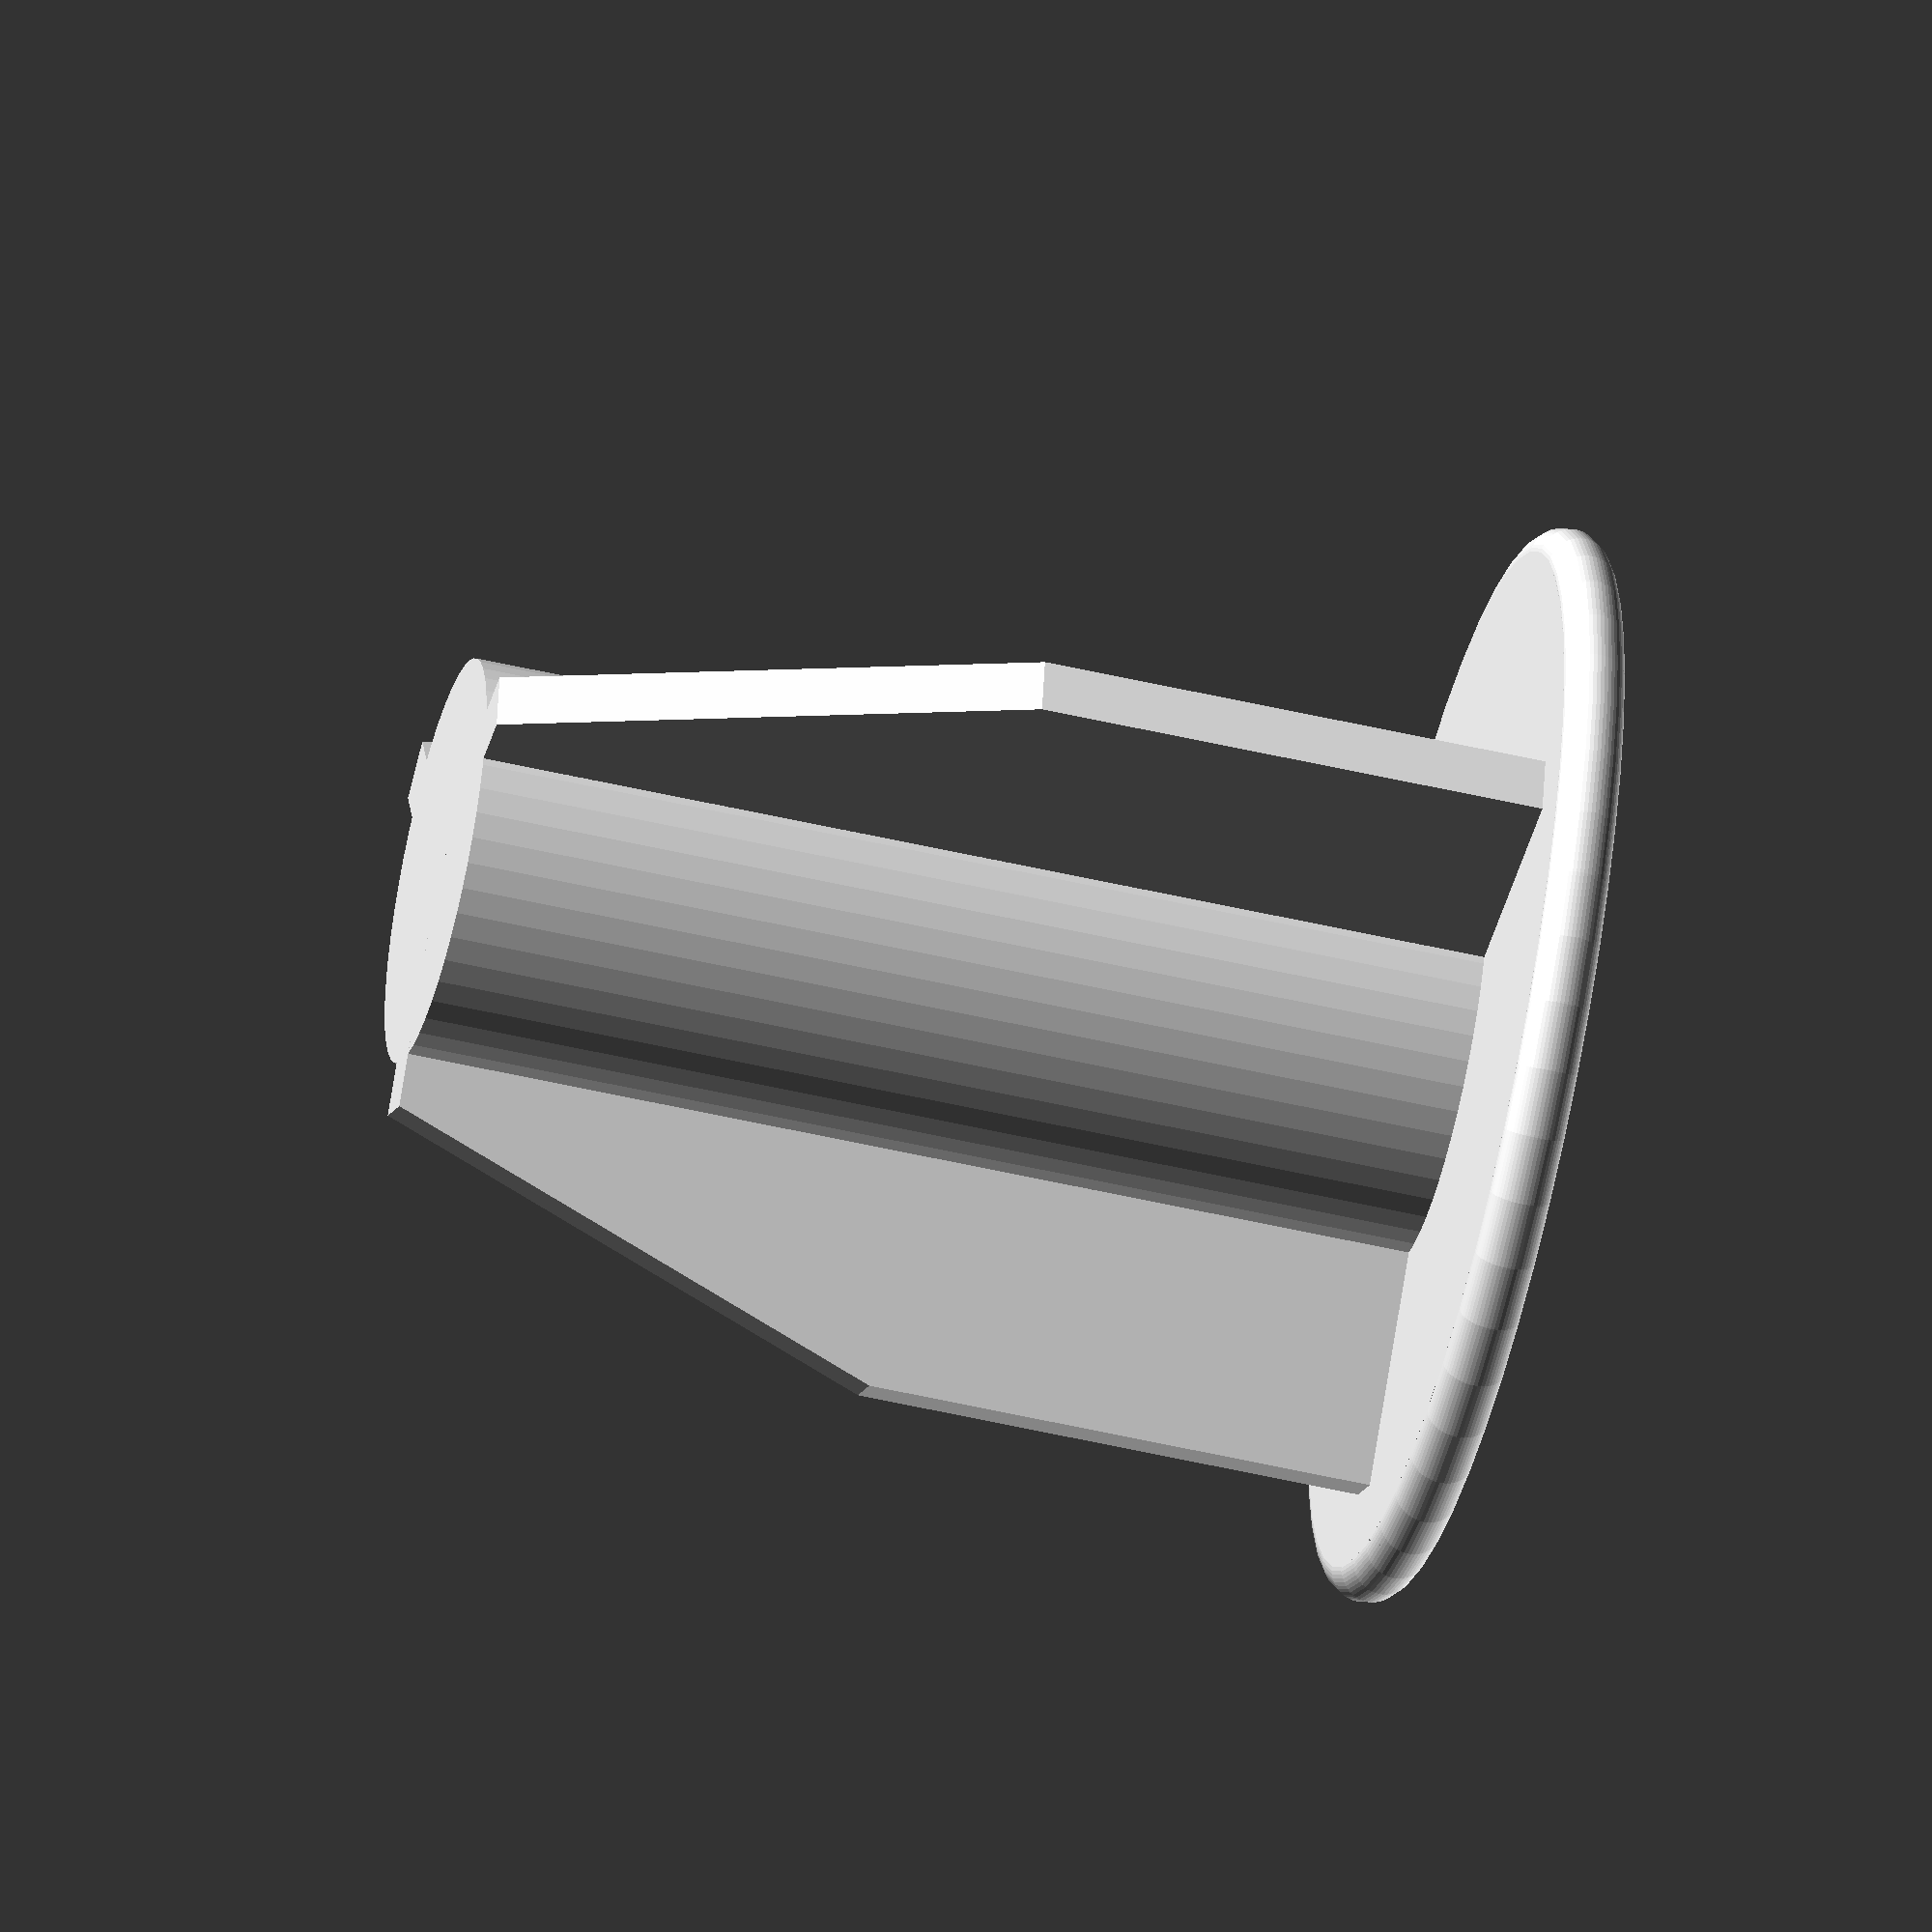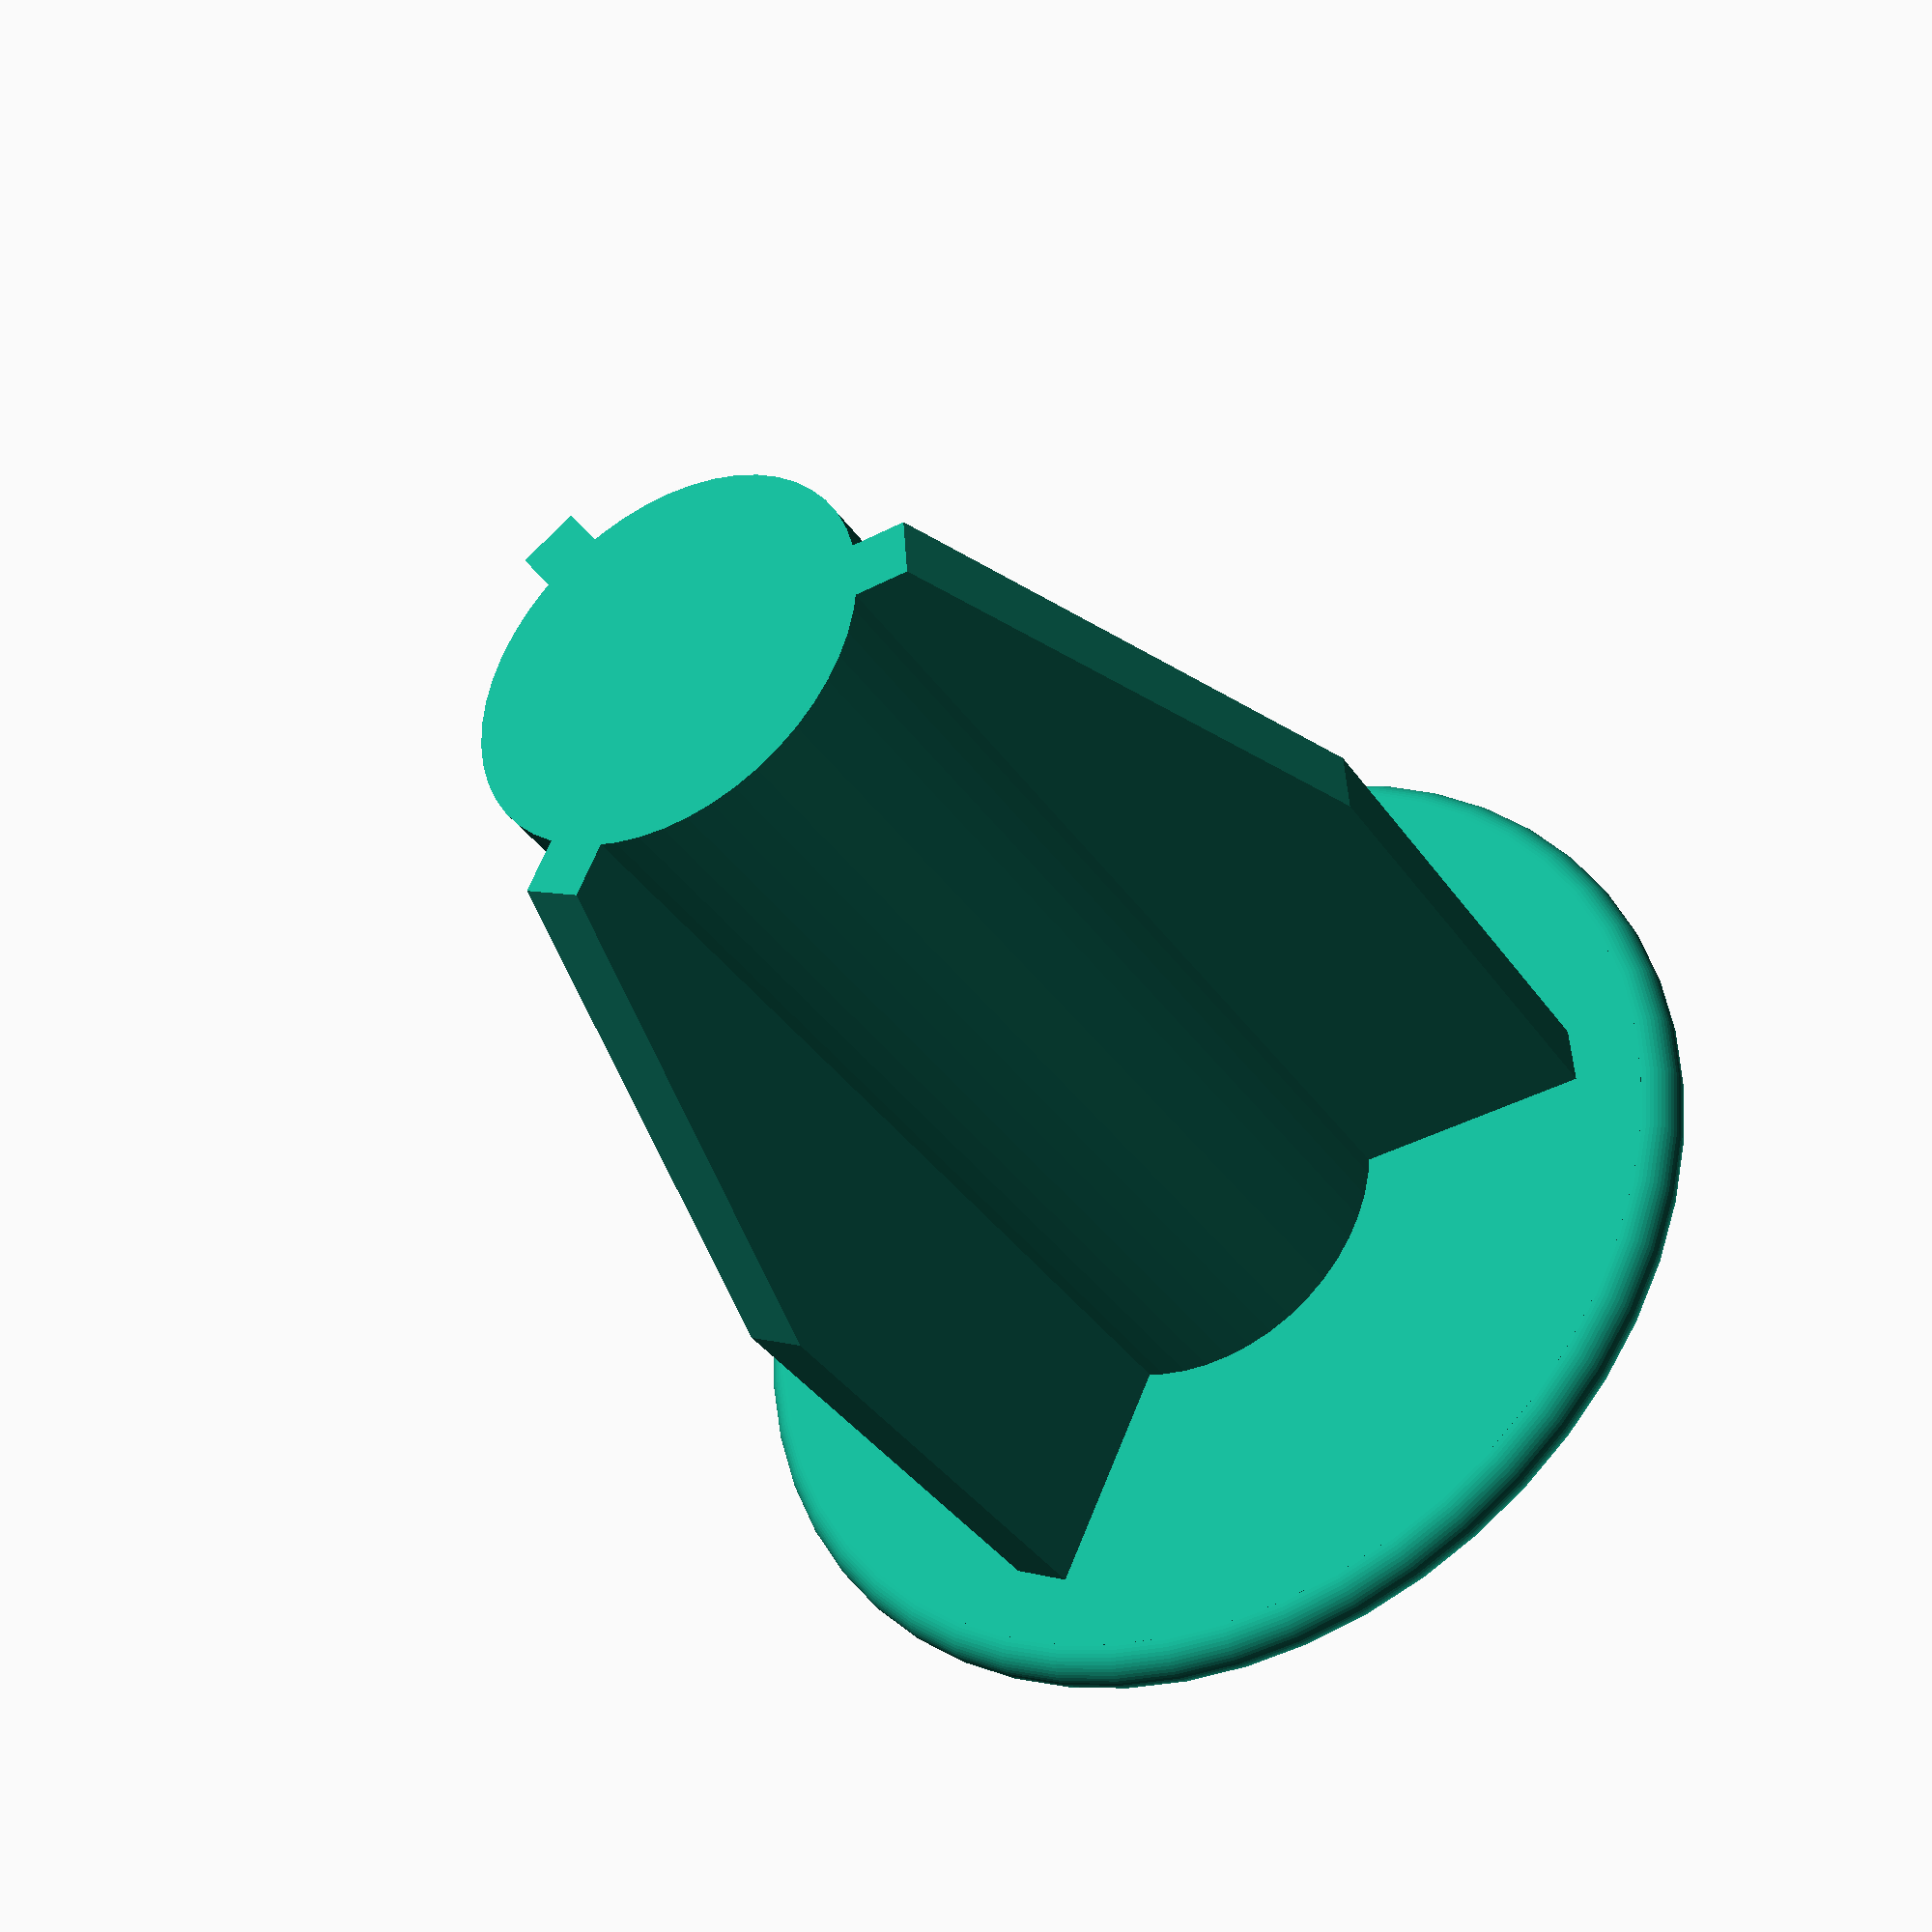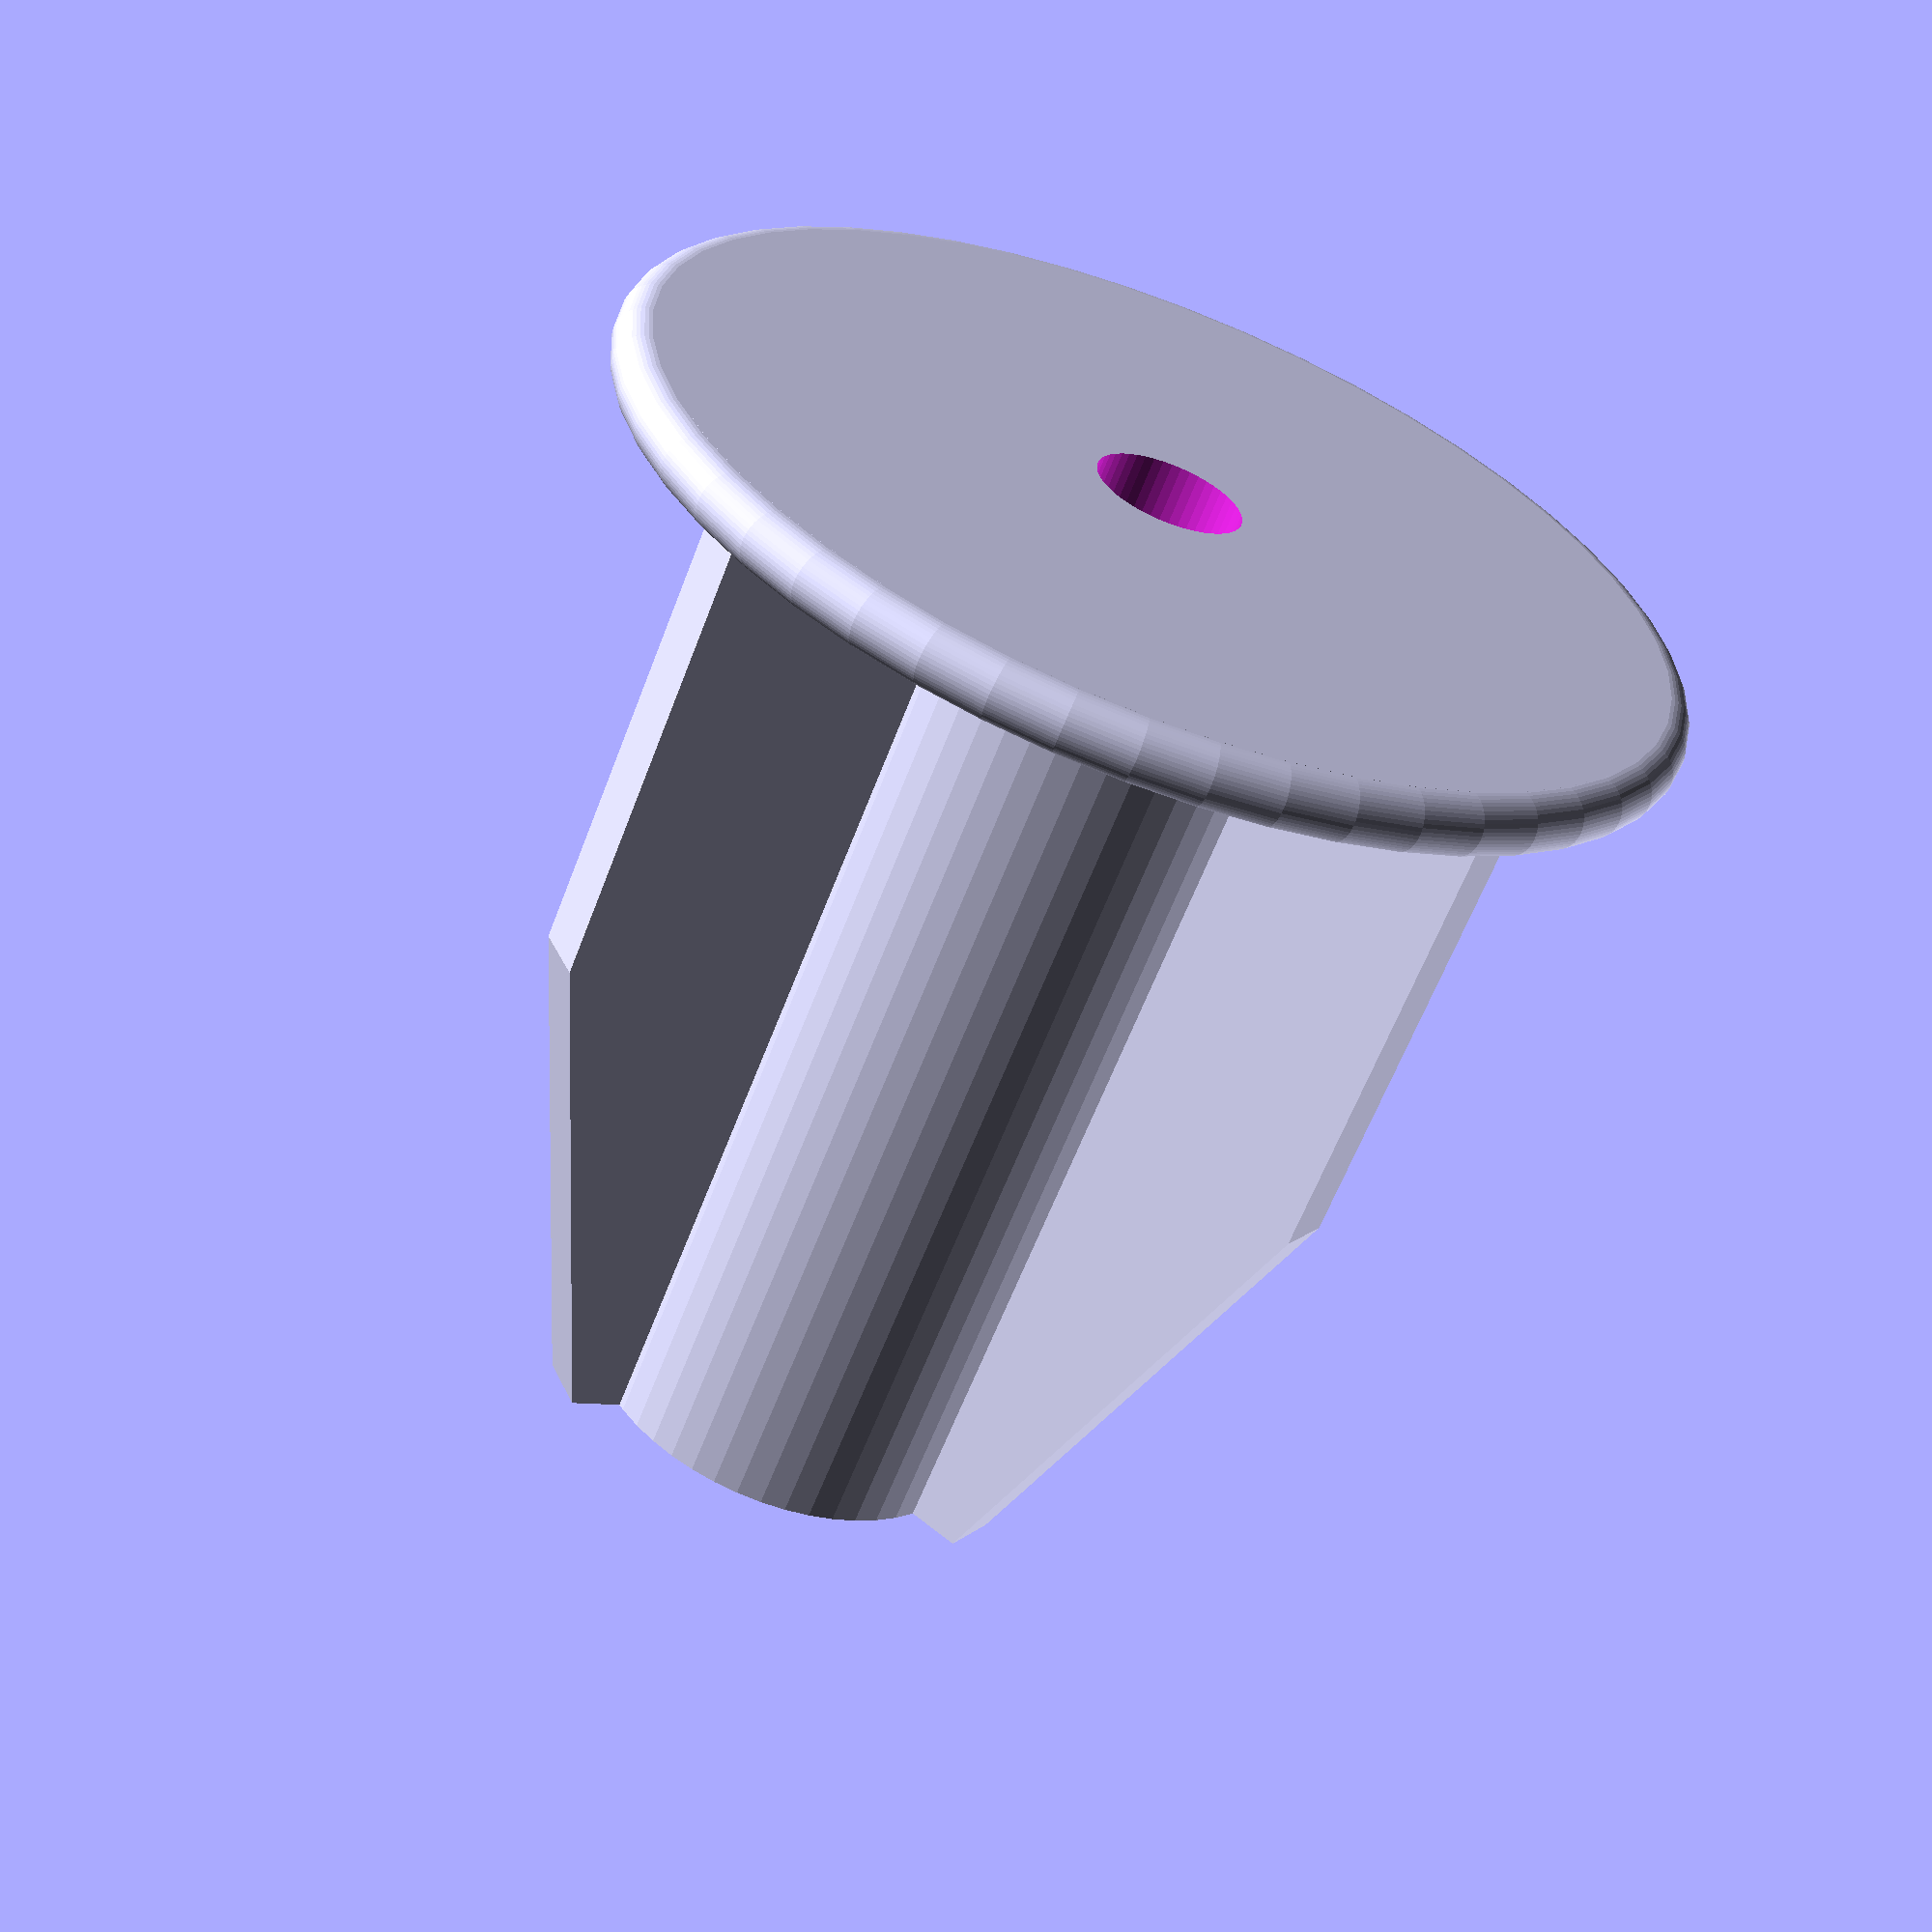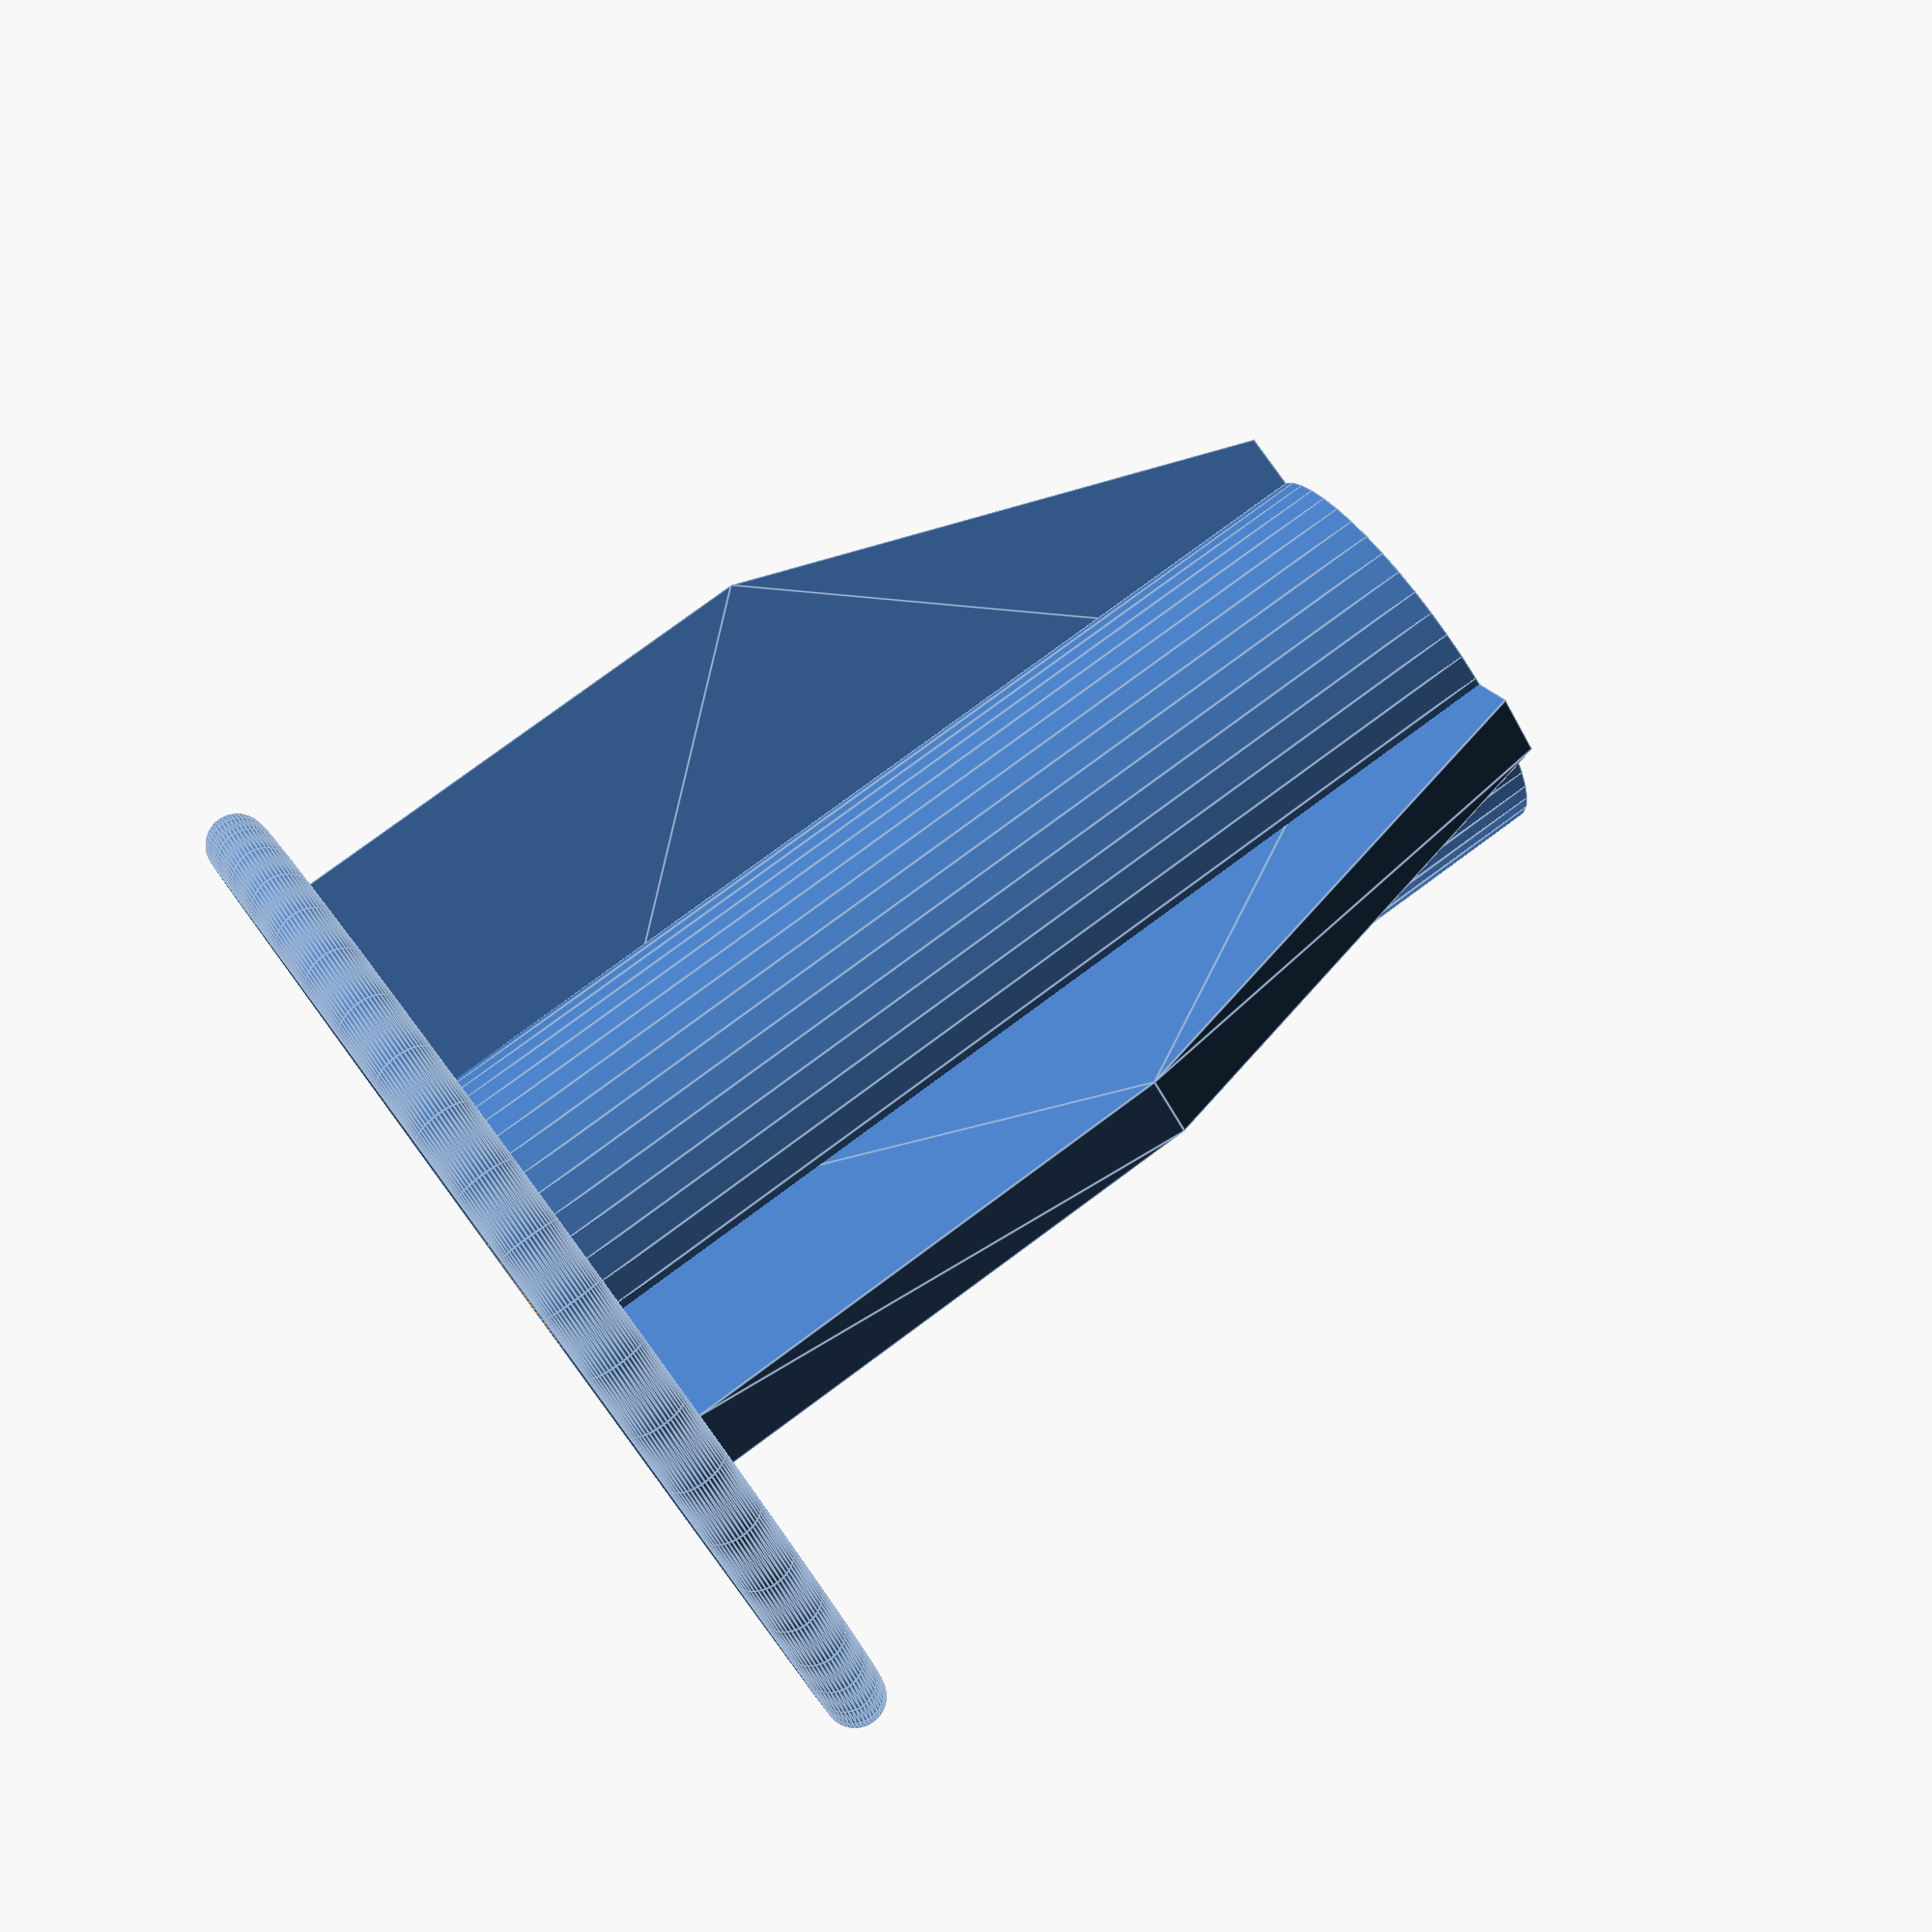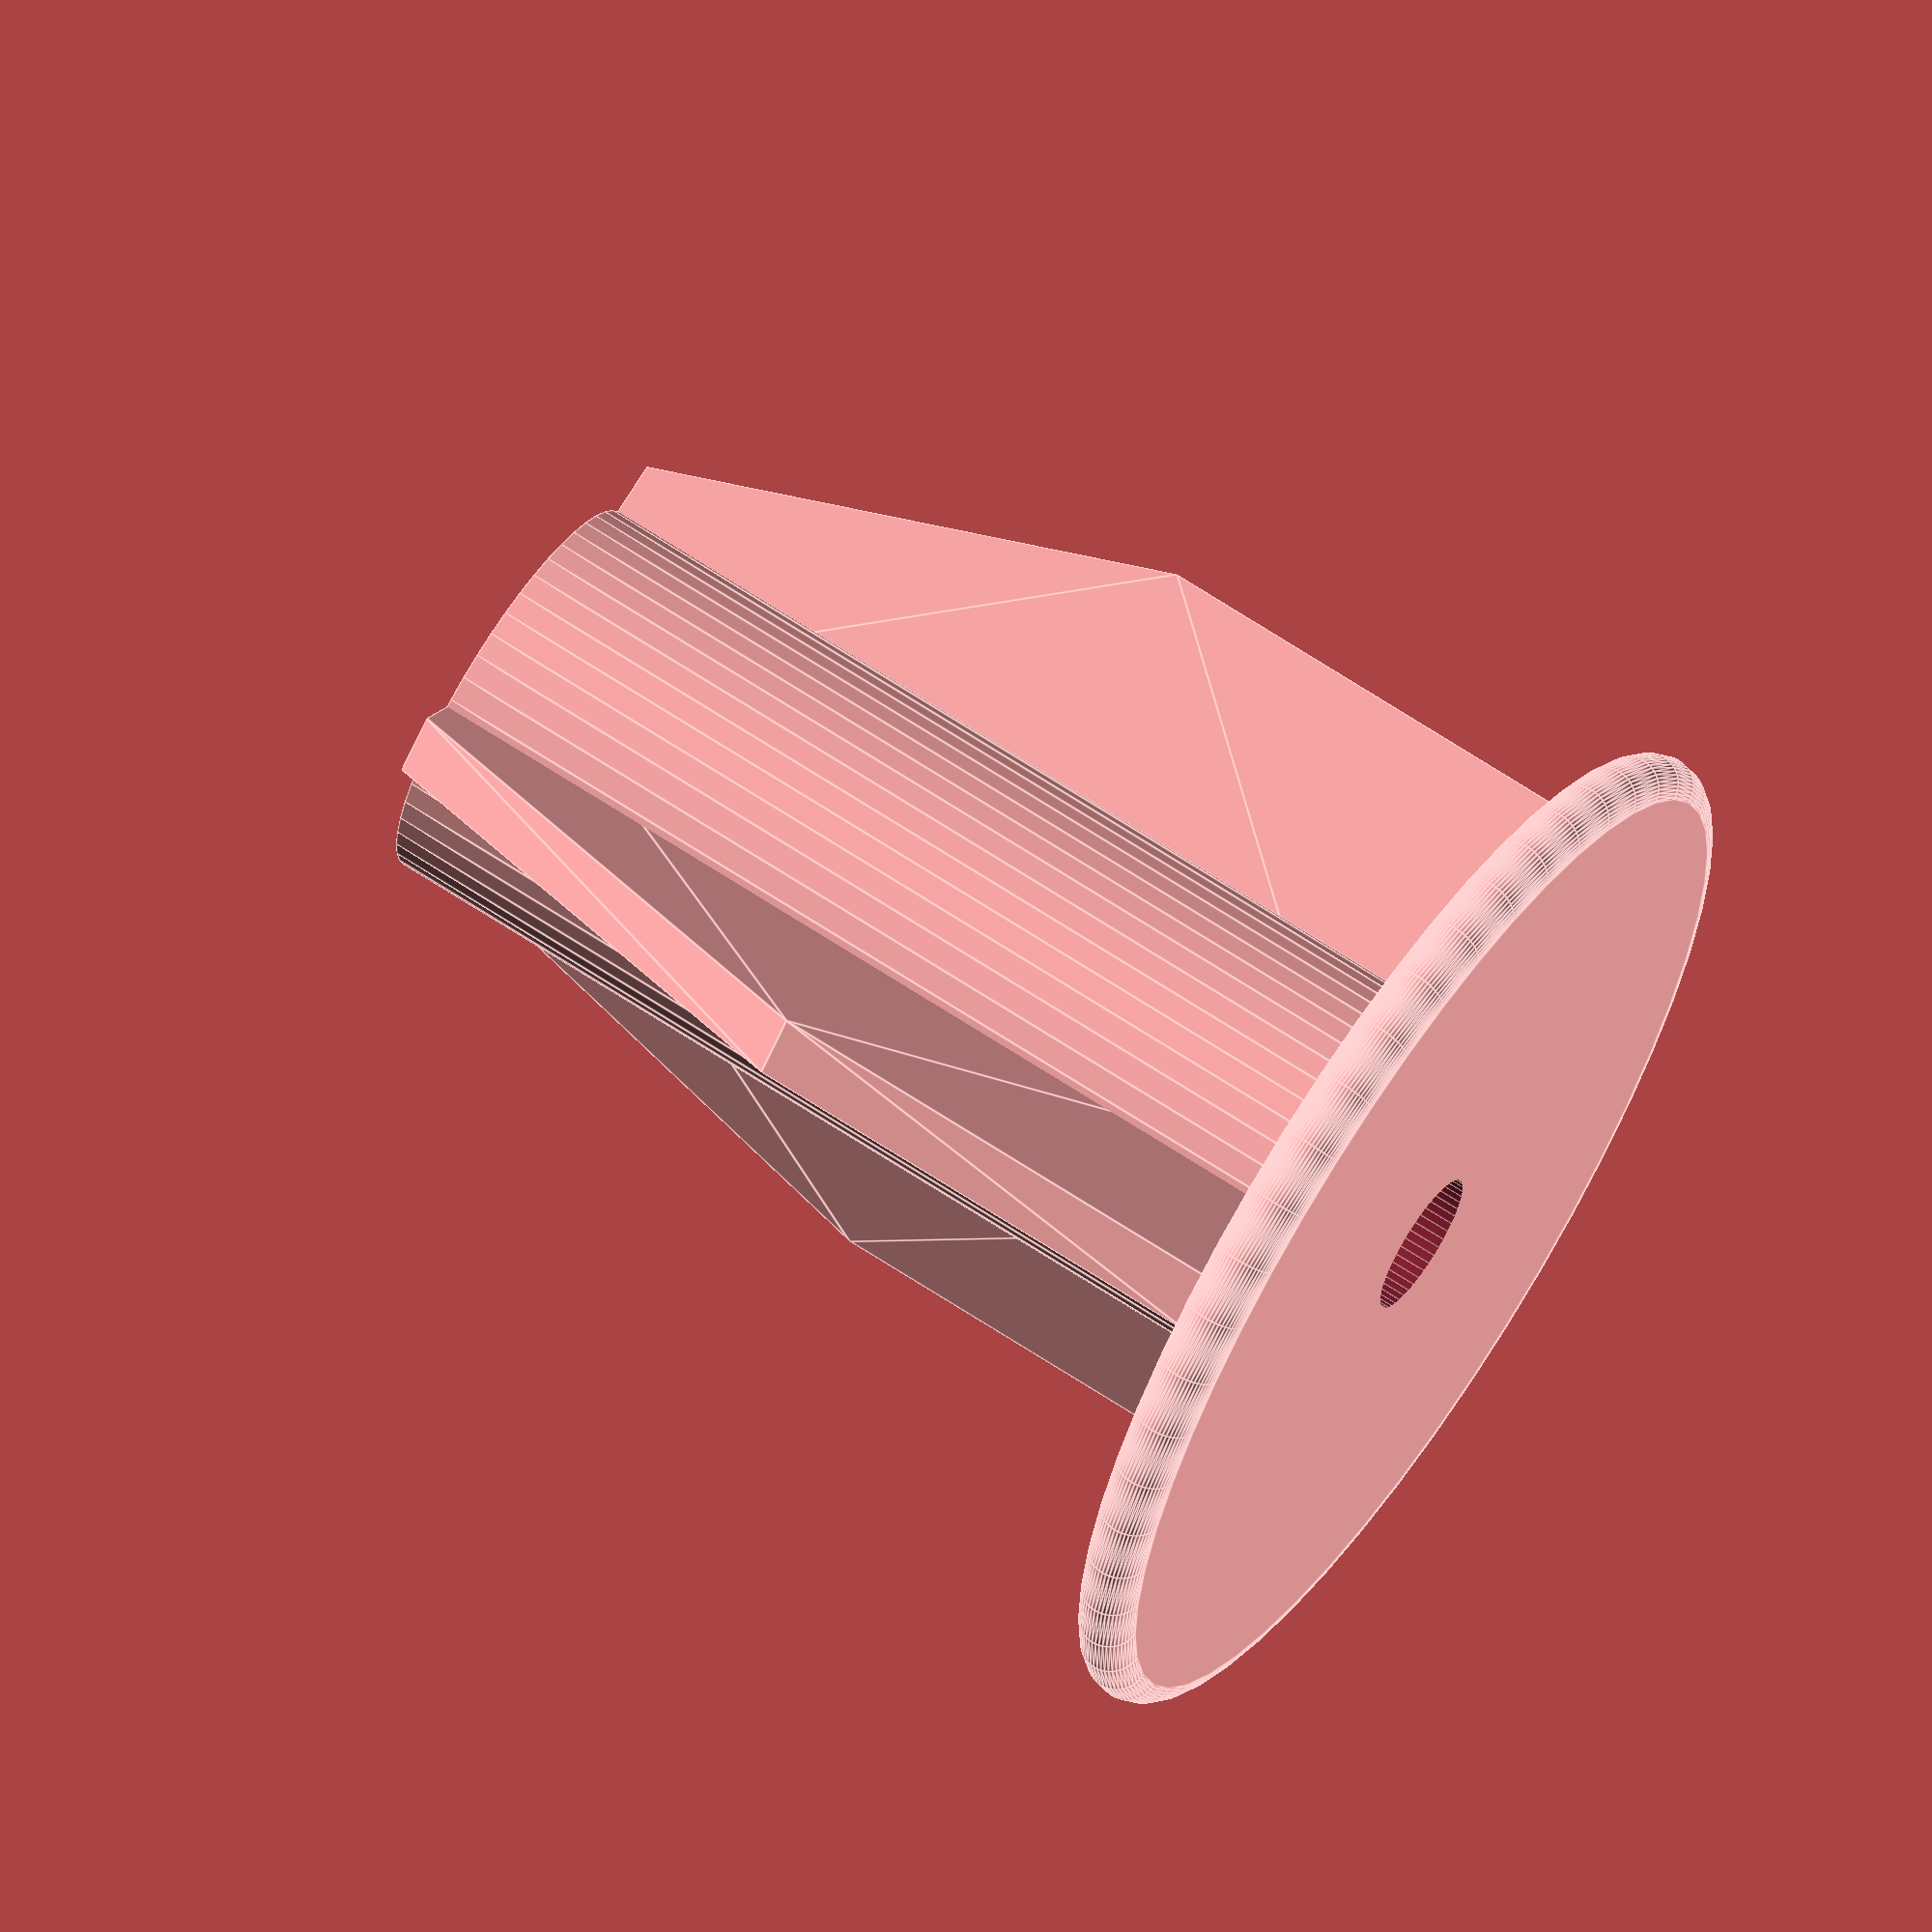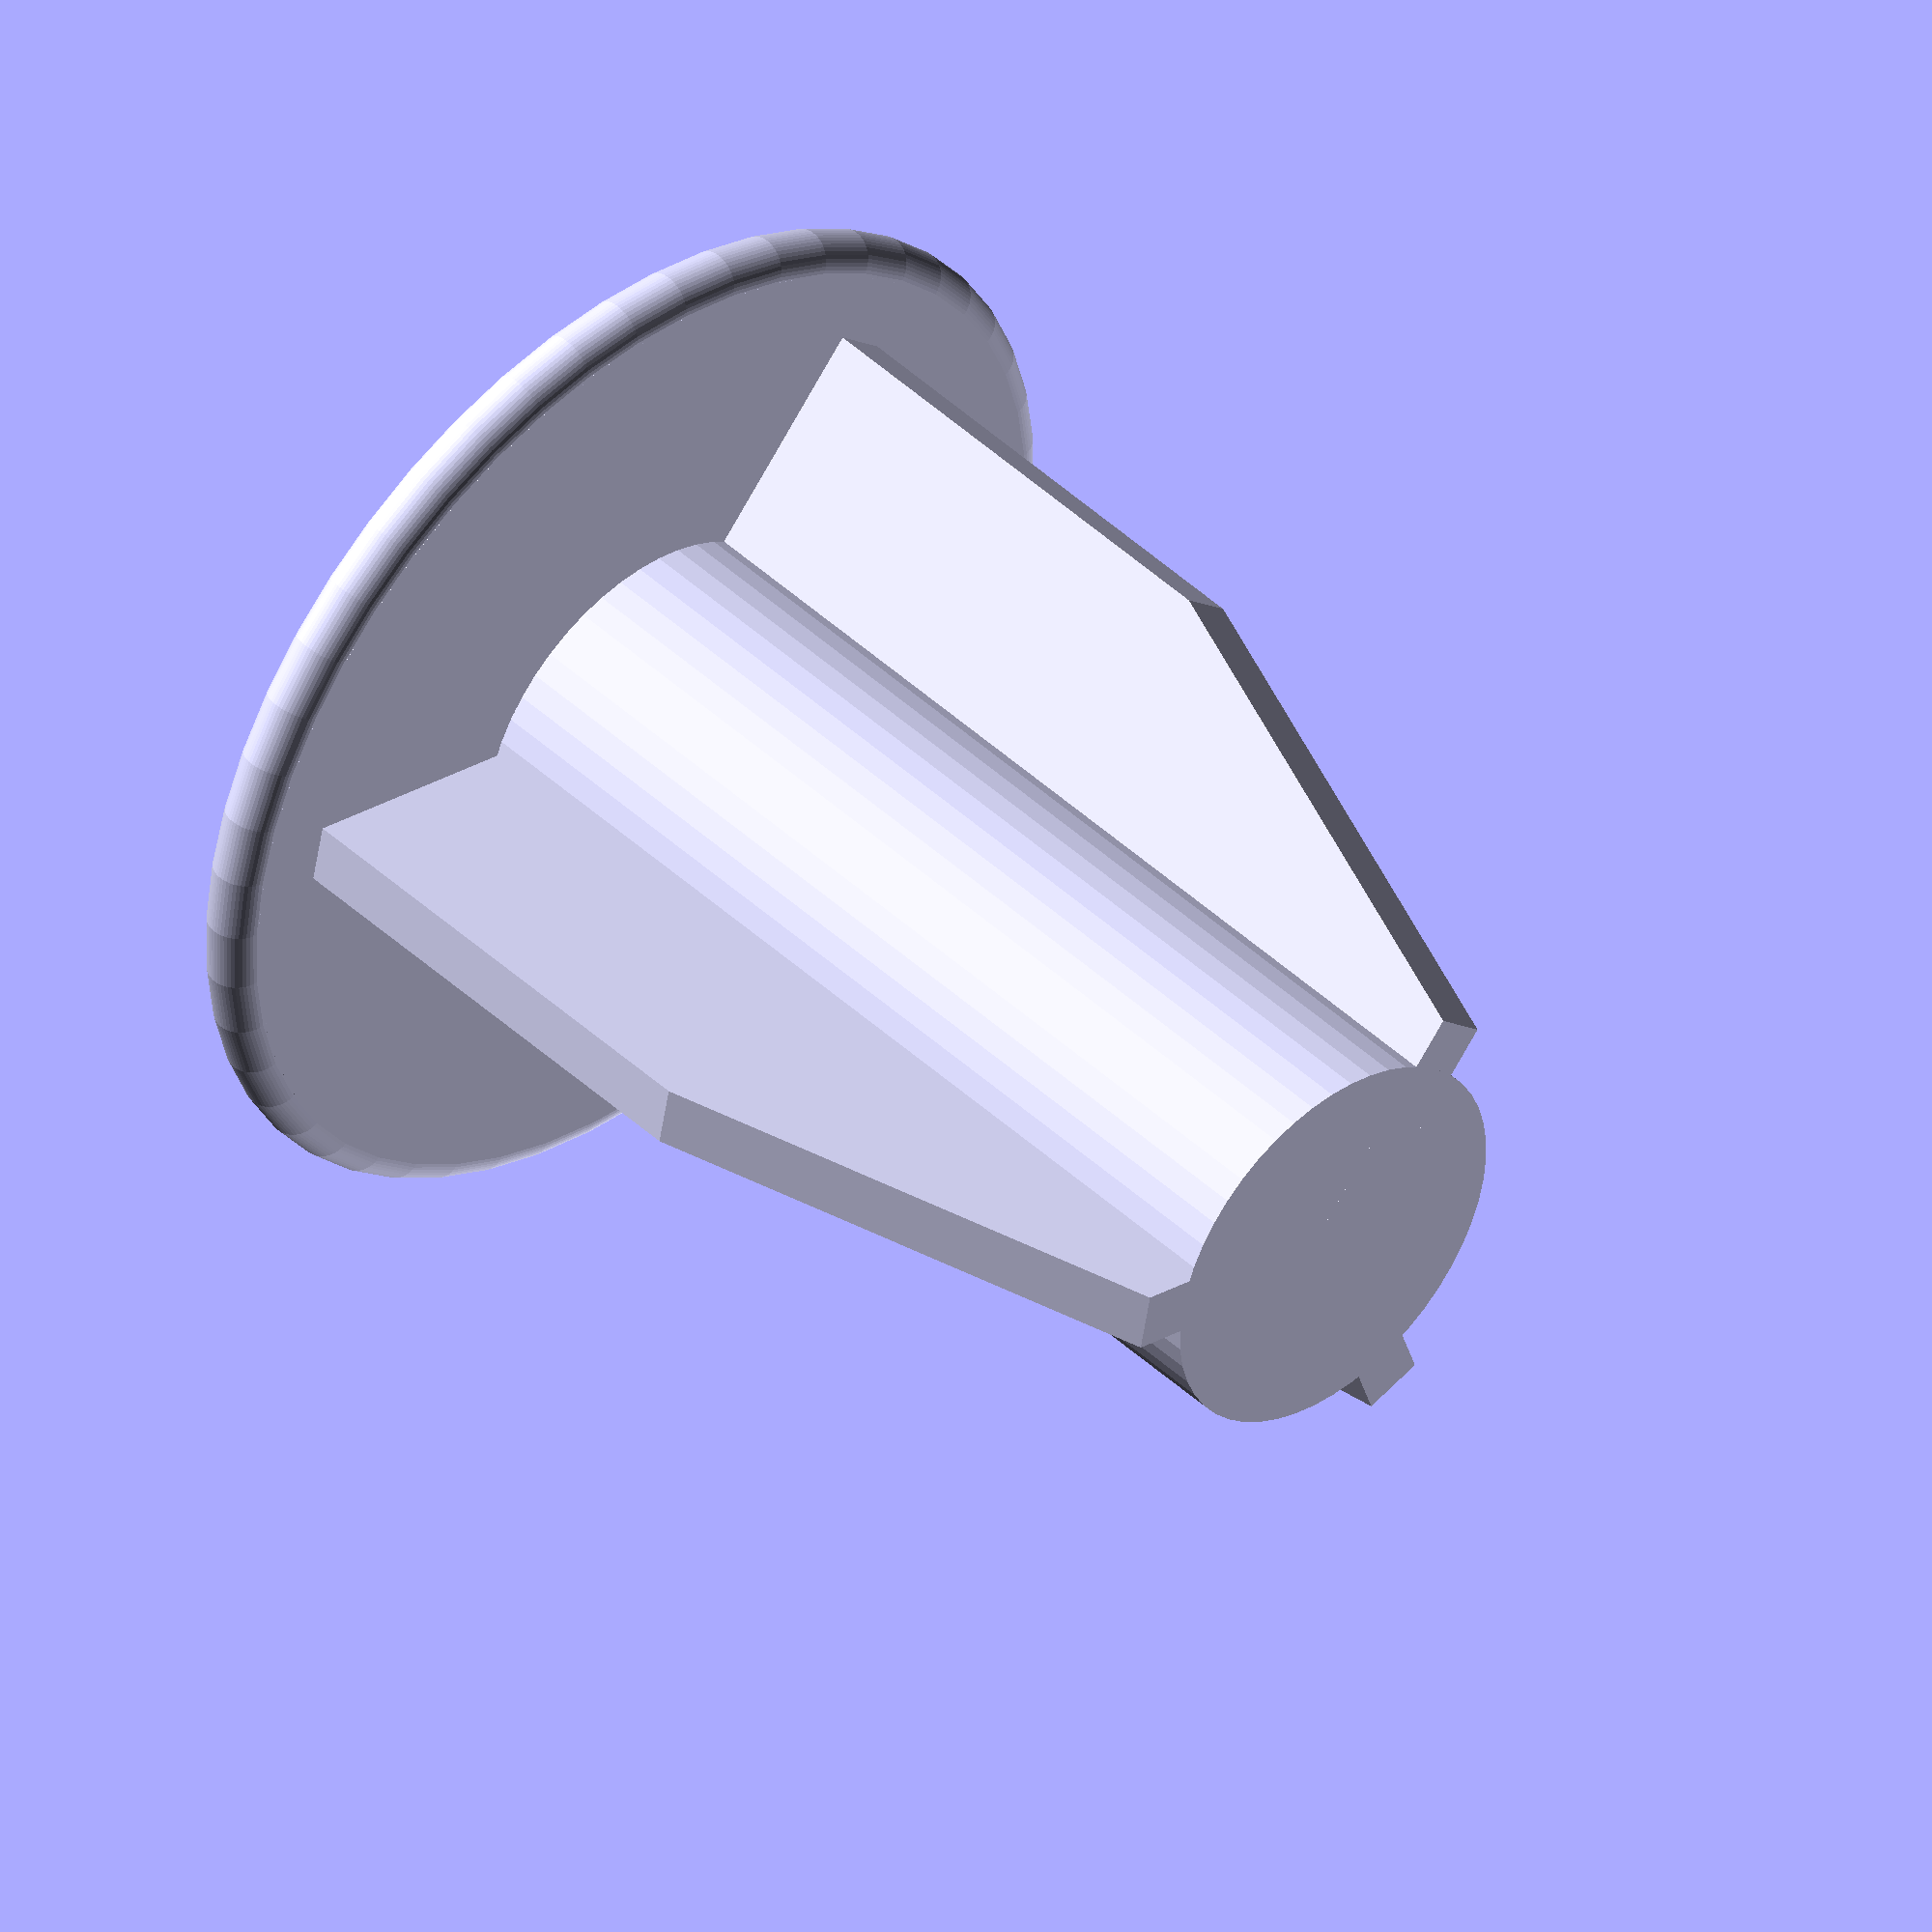
<openscad>
//PlantPostLightningFix
$fn=50;
rodDia=7.1;
innerPostDia=43;
outerPostDia=50;
lowerDia=25;
matThck=3;
ovHght= 50;
fudge=0.1;

poly=[[0,0],[ovHght,0],[ovHght,innerPostDia/2],[ovHght/2,innerPostDia/2],[0,lowerDia/2]];


difference(){
  union(){
    cylinder(d=20,h=ovHght);
    for (i=[0,120,240])
      rotate([0,-90,i]) linear_extrude(matThck,center=true) polygon(poly);
    translate([0,0,ovHght]) cylinder(d=outerPostDia,h=matThck);
    rotate_extrude() translate([outerPostDia/2,ovHght+matThck/2]) circle(d=matThck);
  }
  translate([0,0,matThck]) cylinder(d=rodDia+fudge,h=ovHght+fudge);
}

//rips



  
</openscad>
<views>
elev=51.2 azim=258.7 roll=255.7 proj=o view=wireframe
elev=37.2 azim=34.1 roll=210.4 proj=p view=solid
elev=61.2 azim=245.5 roll=339.3 proj=p view=wireframe
elev=101.2 azim=218.0 roll=126.5 proj=p view=edges
elev=293.8 azim=317.5 roll=303.7 proj=o view=edges
elev=316.7 azim=198.3 roll=137.9 proj=o view=wireframe
</views>
